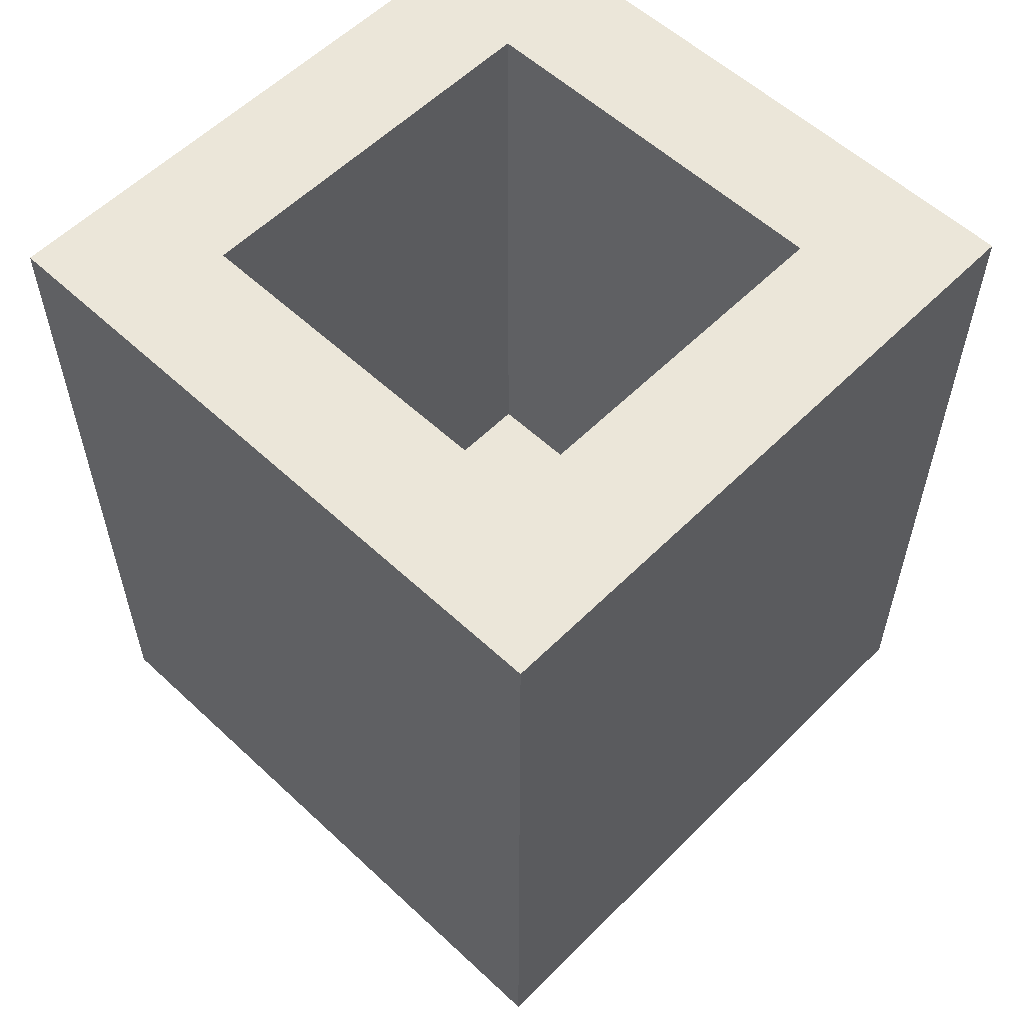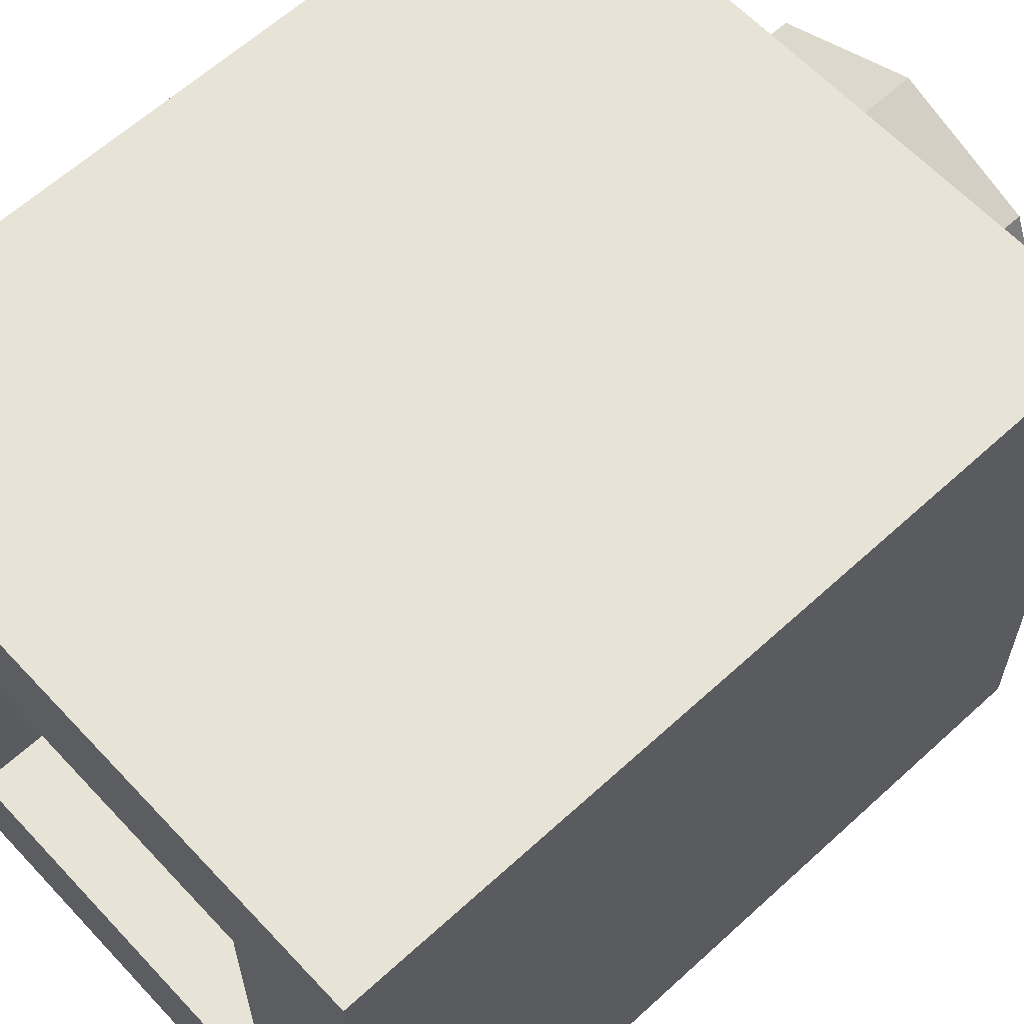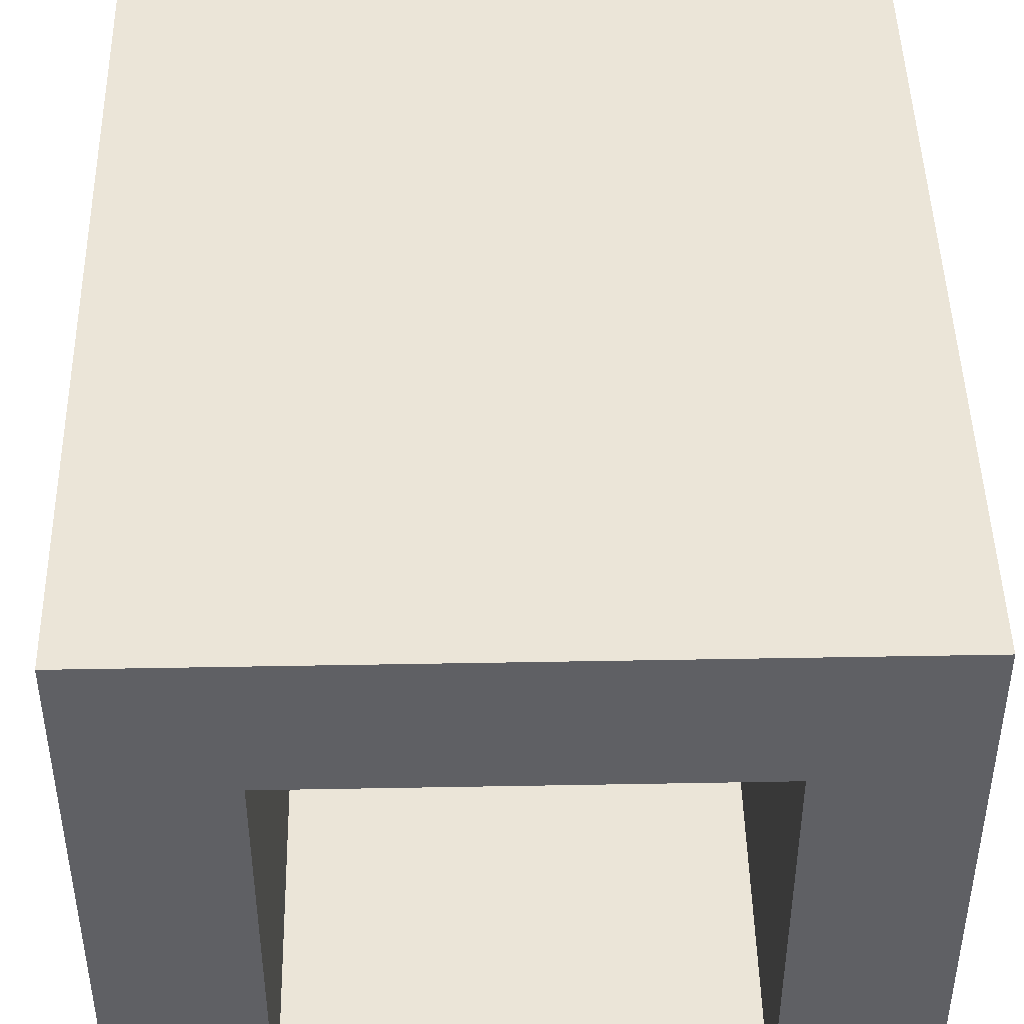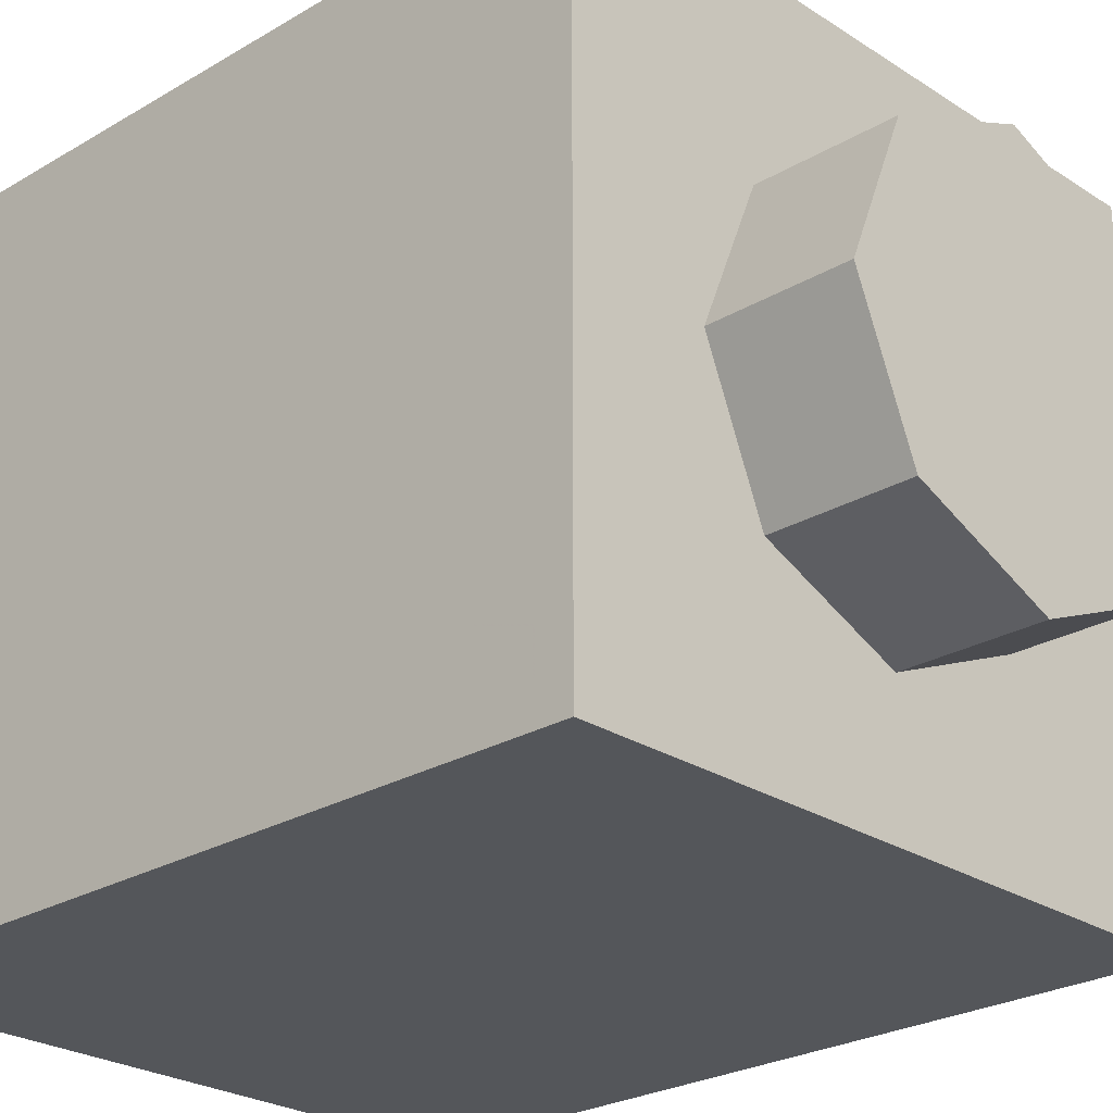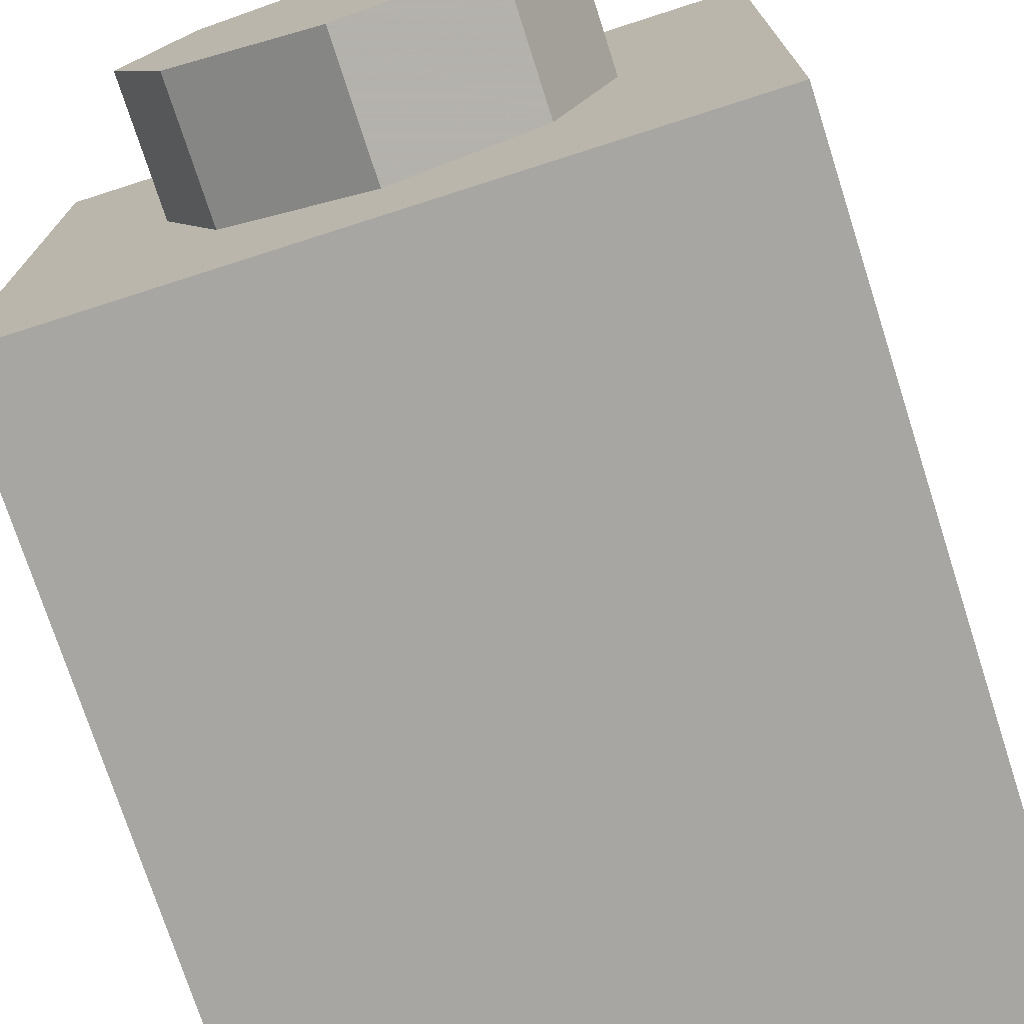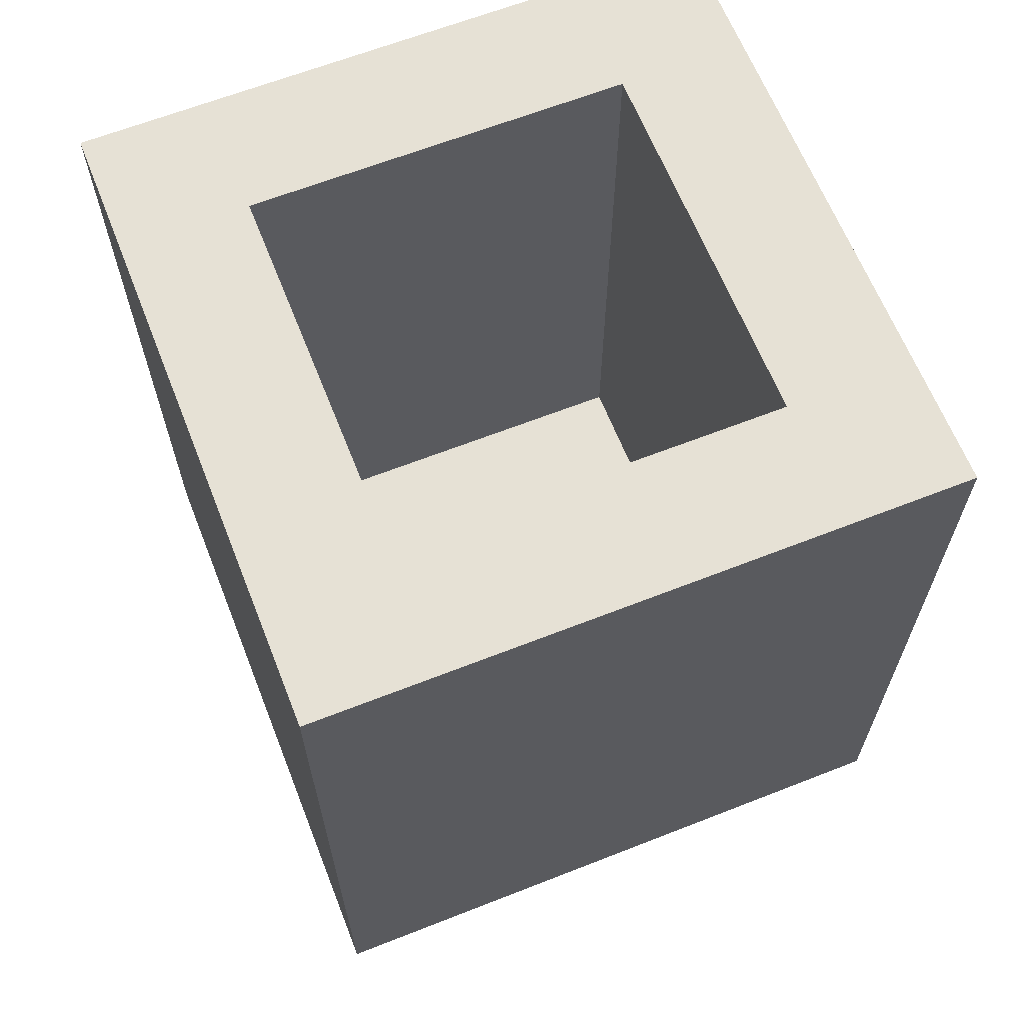
<metadata>
{"format":"obj","ext":"obj","renderer":"f3d","projection":"perspective","resolution":1024,"background":"white","views":[{"elev":56.9,"azim":134.1,"up":"+Y"},{"elev":62.1,"azim":-132.9,"up":"+Z"},{"elev":45.8,"azim":178.8,"up":"+Z"},{"elev":-25.3,"azim":-46.3,"up":"+Z"},{"elev":-74.3,"azim":17.8,"up":"+Z"},{"elev":64.5,"azim":68.4,"up":"+Y"}]}
</metadata>
<code>
v 0.2 0.25 -0.5
v 0.075 0.25 -0.5
v 0.1 0.375 -0.5
v 0.2 0.7 -0.5
v 0.2 0.25 -0.5
v 0.1 0.375 -0.5
v 0.1 0.7 -0.5
v 0.2 0.7 -0.5
v 0.1 0.7 -0.5
v 0.1 0.8 -0.5
v 0.2 0.8 -0.5
v 0.2 0.7 -0.5
v 0.2 0.8 -0.5
v 0.3 0.8 -0.5
v 0.3 0.7 -0.5
v 0.2 0.8 -0.5
v 0.1 0.8 -0.5
v 0.1 0.925 -0.5
v 0.2 0.925 -0.5
v 0.1 0.7 -0.5
v -0.175 0.7 -0.5
v 0.1 0.8 -0.5
v -0.175 0.7 -0.5
v -0.3 0.7 -0.5
v -0.3 0.8 -0.5
v 0.1 0.8 -0.5
v 0.075 0.25 -0.5
v -0.3 0.7 -0.5
v -0.175 0.7 -0.5
v 0.1 0.375 -0.5
v -0.5 0.6 -0.5
v -0.3 0.7 -0.5
v 0.075 0.25 -0.5
v -0.5 0 -0.5
v -0.5 0 -0.5
v 0.075 0.25 -0.5
v 0.2 0.25 -0.5
v 0.5 0 -0.5
v 0.5 0 -0.5
v 0.2 0.25 -0.5
v 0.2 0.7 -0.5
v 0.3 0.7 -0.5
v 0.5 0 -0.5
v 0.3 0.7 -0.5
v 0.3 0.8 -0.5
v 0.5 1.2 -0.5
v 0.5 1.2 -0.5
v 0.3 0.8 -0.5
v 0.2 0.8 -0.5
v 0.2 0.925 -0.5
v 0.5 1.2 -0.5
v 0.2 0.925 -0.5
v 0.1 0.925 -0.5
v -0.5 1.2 -0.5
v -0.5 1.2 -0.5
v 0.1 0.925 -0.5
v 0.1 0.8 -0.5
v -0.3 0.8 -0.5
v -0.5 1.2 -0.5
v -0.3 0.8 -0.5
v -0.3 0.7 -0.5
v -0.5 0.6 -0.5
v 0.1 0.375 -0.5
v -0.175 0.7 -0.5
v 0.1 0.7 -0.5
v 0.2121 0 -0.2121
v 0 0 -0.3
v 0 -0.2 -0.3
v 0.2121 -0.2 -0.2121
v 0.3 0 0
v 0.2121 0 -0.2121
v 0.2121 -0.2 -0.2121
v 0.3 -0.2 0
v 0.2121 0 0.2121
v 0.3 0 0
v 0.3 -0.2 0
v 0.2121 -0.2 0.2121
v 0 0 0.3
v 0.2121 0 0.2121
v 0.2121 -0.2 0.2121
v 0 -0.2 0.3
v -0.2121 0 0.2121
v 0 0 0.3
v 0 -0.2 0.3
v -0.2121 -0.2 0.2121
v -0.3 0 0
v -0.2121 0 0.2121
v -0.2121 -0.2 0.2121
v -0.3 -0.2 0
v -0.2121 0 -0.2121
v -0.3 0 0
v -0.3 -0.2 0
v -0.2121 -0.2 -0.2121
v 0 0 -0.3
v -0.2121 0 -0.2121
v -0.2121 -0.2 -0.2121
v 0 -0.2 -0.3
v 0 -0.2 0
v 0 -0.2 -0.3
v 0.2121 -0.2 -0.2121
v 0 -0.2 0
v 0.2121 -0.2 -0.2121
v 0.3 -0.2 0
v 0 -0.2 0
v 0.3 -0.2 0
v 0.2121 -0.2 0.2121
v 0 -0.2 0
v 0.2121 -0.2 0.2121
v 0 -0.2 0.3
v 0 -0.2 0
v 0 -0.2 0.3
v -0.2121 -0.2 0.2121
v 0 -0.2 0
v -0.2121 -0.2 0.2121
v -0.3 -0.2 0
v 0 -0.2 0
v -0.3 -0.2 0
v -0.2121 -0.2 -0.2121
v 0 -0.2 0
v -0.2121 -0.2 -0.2121
v 0 -0.2 -0.3
v -0.5 0 0.5
v -0.5 0 -0.5
v 0.5 0 -0.5
v 0.5 0 0.5
v -0.5 0 0.5
v 0.5 0 0.5
v 0.5 1.2 0.5
v -0.5 1.2 0.5
v 0.5 0 0.5
v 0.5 0 -0.5
v 0.5 1.2 -0.5
v 0.5 1.2 0.5
v -0.5 0 -0.5
v -0.5 0 0.5
v -0.5 1.2 0.5
v -0.5 1.2 -0.5
v 0.3 0.2 0.3
v -0.3 0.2 0.3
v -0.3 0.2 -0.3
v 0.3 0.2 -0.3
v 0.3 0.2 0.3
v 0.3 1.2 0.3
v -0.3 1.2 0.3
v -0.3 0.2 0.3
v 0.3 0.2 -0.3
v 0.3 1.2 -0.3
v 0.3 1.2 0.3
v 0.3 0.2 0.3
v -0.3 0.2 -0.3
v -0.3 1.2 -0.3
v 0.3 1.2 -0.3
v 0.3 0.2 -0.3
v -0.3 0.2 0.3
v -0.3 1.2 0.3
v -0.3 1.2 -0.3
v -0.3 0.2 -0.3
v -0.3 1.2 -0.3
v 0.3 1.2 -0.3
v 0.5 1.2 -0.5
v -0.5 1.2 -0.5
v 0.5 1.2 -0.5
v 0.3 1.2 -0.3
v 0.3 1.2 0.3
v 0.5 1.2 0.5
v 0.3 1.2 0.3
v -0.3 1.2 0.3
v -0.5 1.2 0.5
v 0.5 1.2 0.5
v -0.5 1.2 0.5
v -0.3 1.2 0.3
v -0.3 1.2 -0.3
v -0.5 1.2 -0.5
g mesh1444581
f 1 2 3
f 4 5 6
f 6 7 4
f 8 9 10
f 10 11 8
f 12 13 14
f 14 15 12
f 16 17 18
f 18 19 16
f 20 21 22
f 23 24 25
f 25 26 23
f 27 28 29
f 29 30 27
f 31 32 33
f 33 34 31
f 35 36 37
f 37 38 35
f 39 40 41
f 41 42 39
f 43 44 45
f 45 46 43
f 47 48 49
f 49 50 47
f 51 52 53
f 53 54 51
f 55 56 57
f 57 58 55
f 59 60 61
f 61 62 59
f 63 64 65
g mesh1444587
f 66 68 67
f 68 66 69
f 70 72 71
f 72 70 73
f 74 76 75
f 76 74 77
f 78 80 79
f 80 78 81
f 82 84 83
f 84 82 85
f 86 88 87
f 88 86 89
f 90 92 91
f 92 90 93
f 94 96 95
f 96 94 97
g mesh1444589
f 98 99 100
f 101 102 103
f 104 105 106
f 107 108 109
f 110 111 112
f 113 114 115
f 116 117 118
f 119 120 121
g mesh1444592
f 122 123 124
f 124 125 122
f 126 127 128
f 128 129 126
f 130 131 132
f 132 133 130
f 134 135 136
f 136 137 134
g mesh1444594
f 138 140 139
f 140 138 141
f 142 144 143
f 144 142 145
f 146 148 147
f 148 146 149
f 150 152 151
f 152 150 153
f 154 156 155
f 156 154 157
g mesh1444596
f 158 159 160
f 160 161 158
f 162 163 164
f 164 165 162
f 166 167 168
f 168 169 166
f 170 171 172
f 172 173 170

</code>
